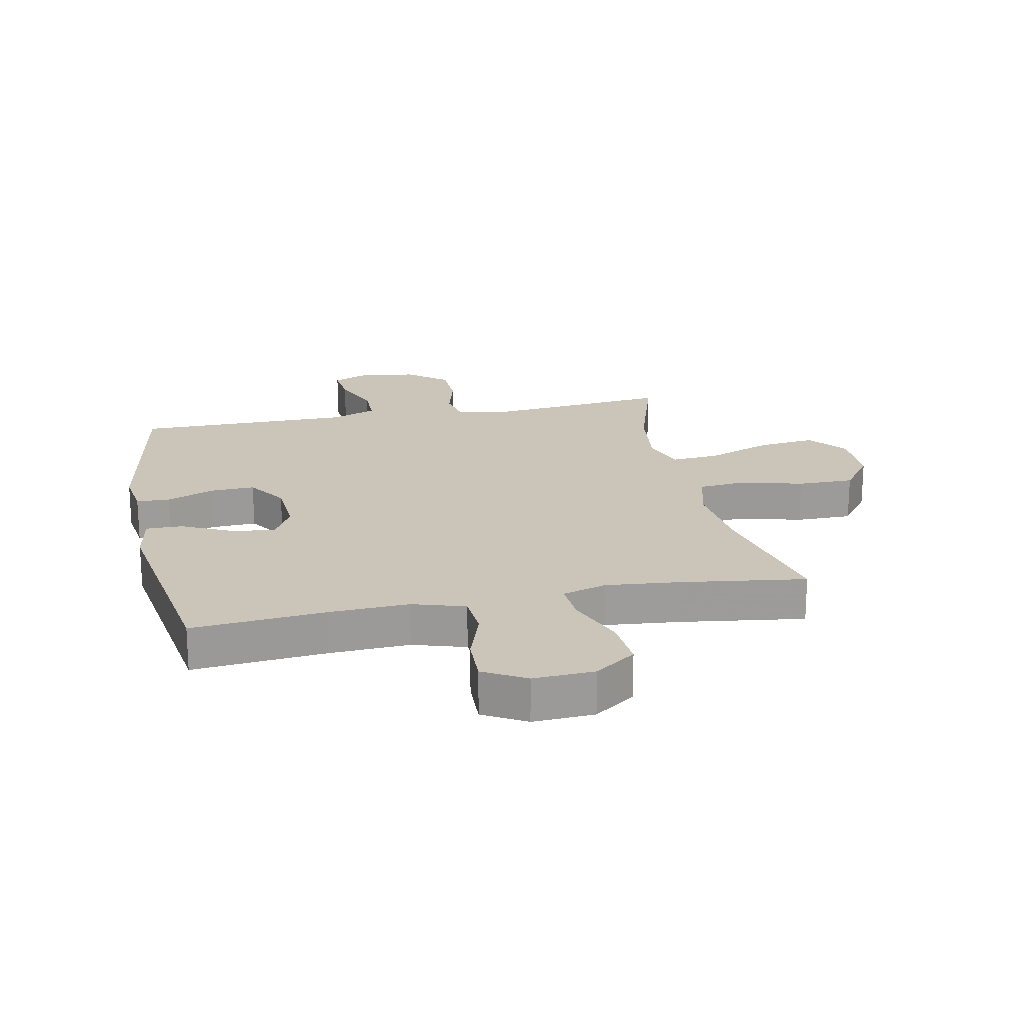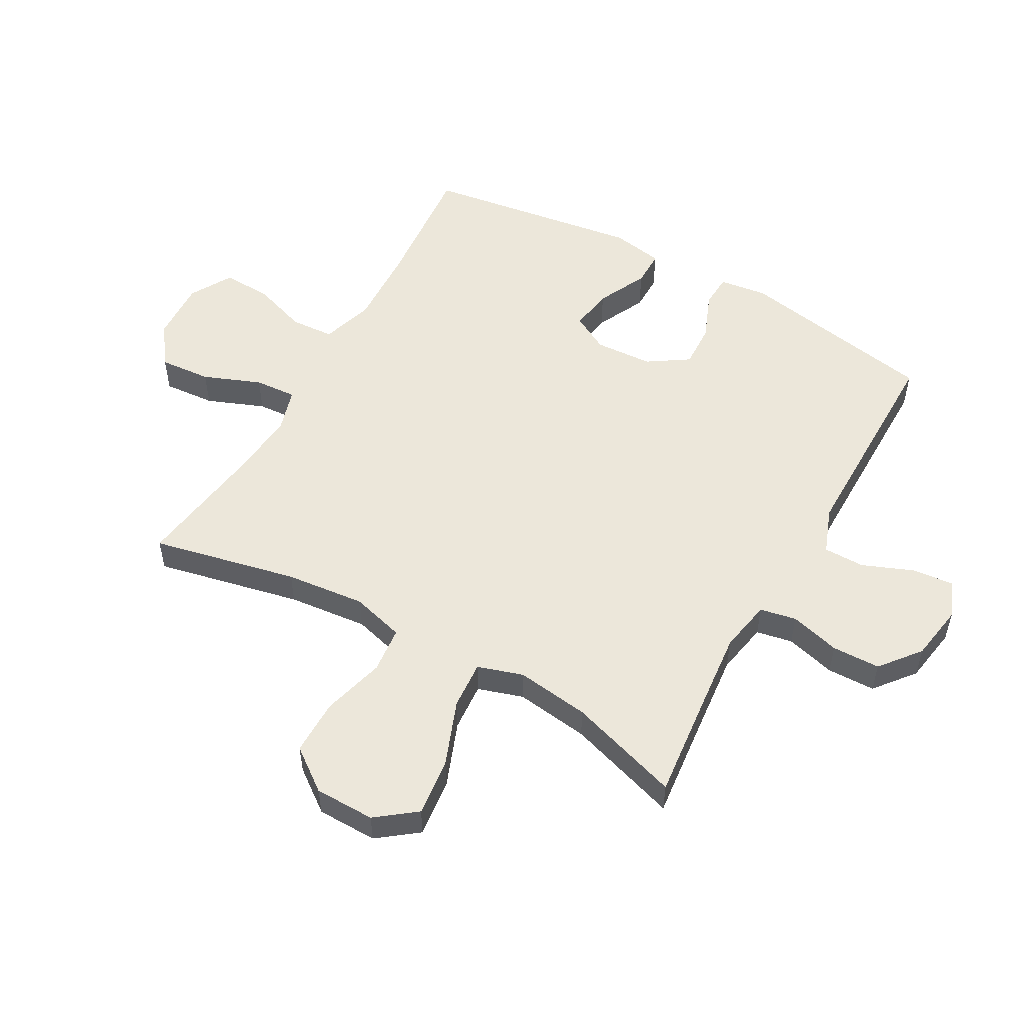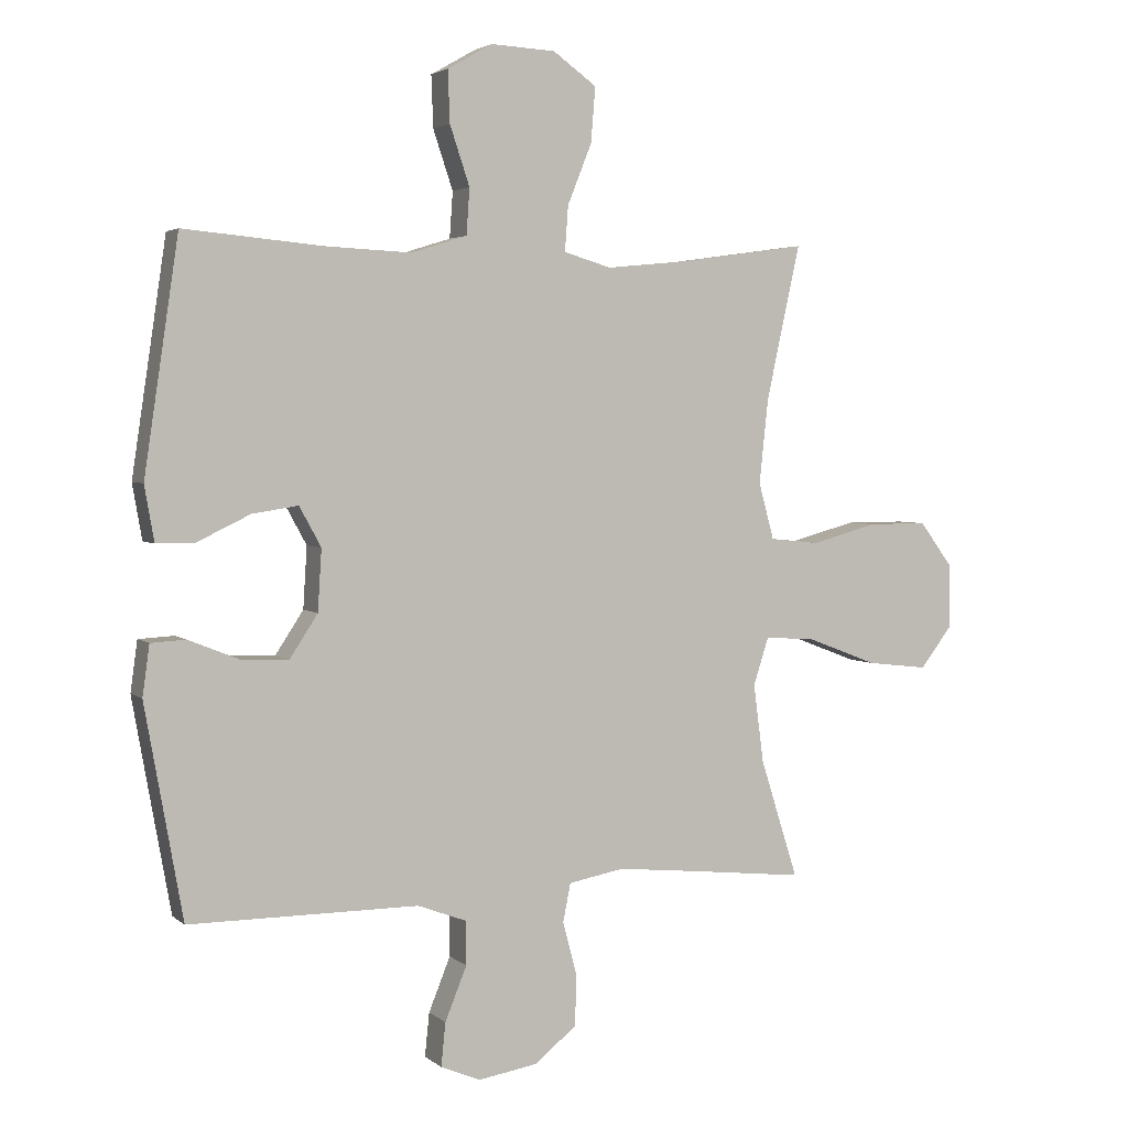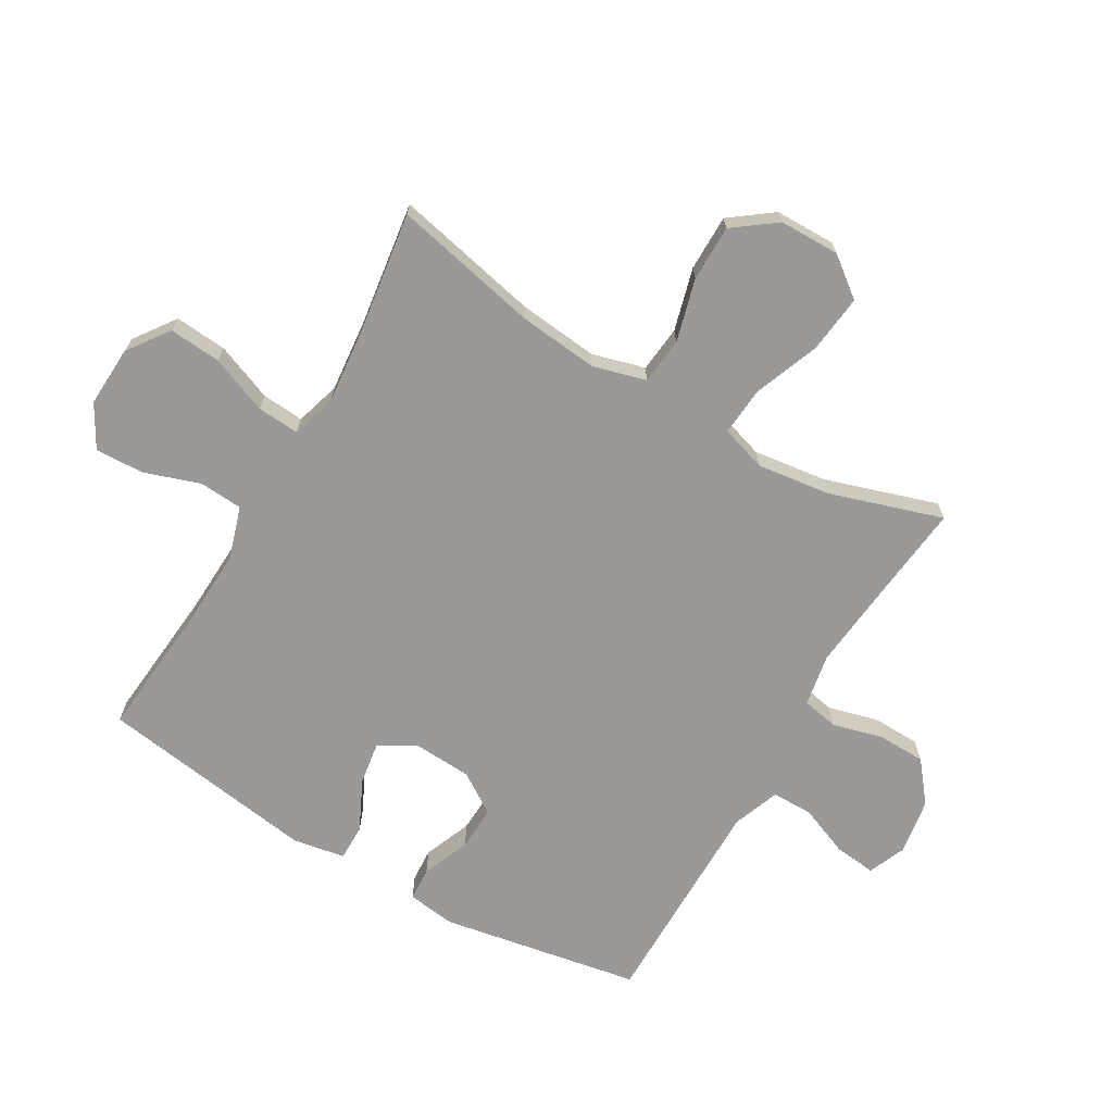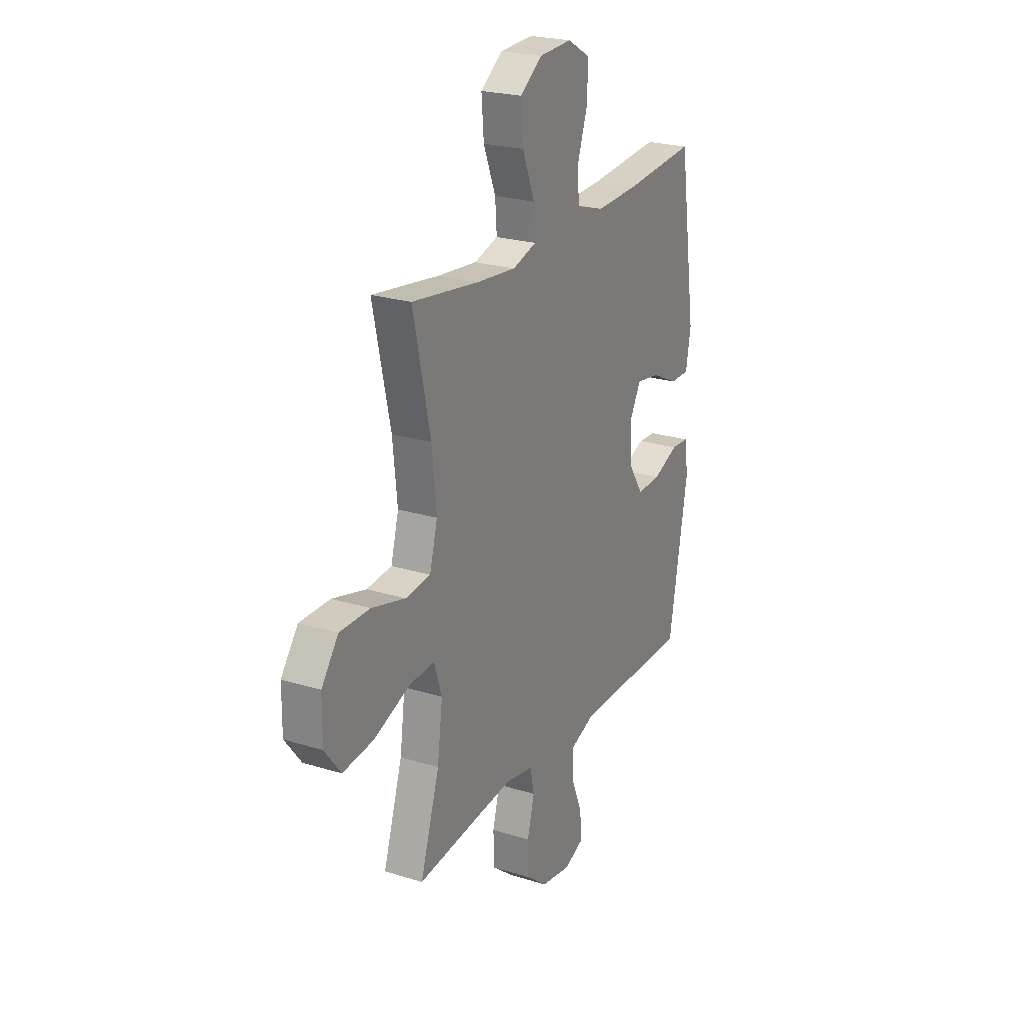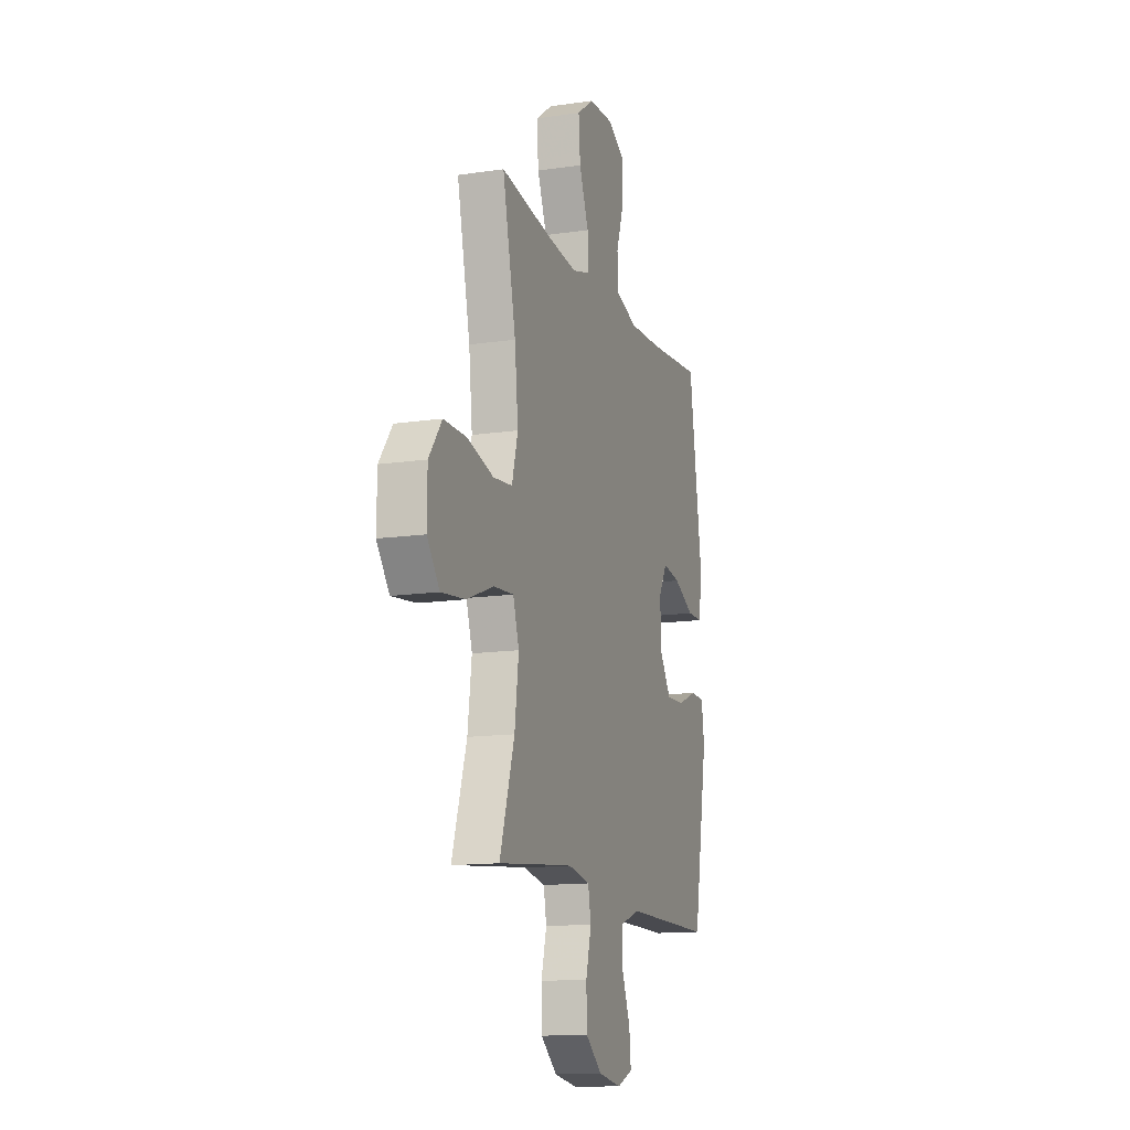
<metadata>
{"format":"obj","ext":"obj","renderer":"f3d","projection":"perspective","resolution":1024,"background":"white","views":[{"elev":20.4,"azim":-11.6,"up":"+Y"},{"elev":53.2,"azim":119.4,"up":"+Y"},{"elev":3.4,"azim":-23.5,"up":"+Z"},{"elev":-69.0,"azim":59.8,"up":"+Y"},{"elev":23.6,"azim":117.5,"up":"+Z"},{"elev":-13.6,"azim":108.3,"up":"+Z"}]}
</metadata>
<code>
v -0.5 0.07 -0.5
v -0.559 0.07 -0.169
v -0.548 0.07 -0.09
v -0.493 0.07 -0.087
v -0.414 0.07 -0.119
v -0.34 0.07 -0.122
v -0.296 0.07 -0.055
v -0.29 0.07 0.041
v -0.324 0.07 0.103
v -0.396 0.07 0.092
v -0.479 0.07 0.052
v -0.539 0.07 0.052
v -0.554 0.07 0.138
v -0.5 0.07 0.5
v -0.28 0.07 0.48
v -0.148 0.07 0.474
v -0.061 0.07 0.501
v -0.056 0.07 0.573
v -0.087 0.07 0.665
v -0.09 0.07 0.746
v -0.02 0.07 0.786
v 0.081 0.07 0.781
v 0.149 0.07 0.732
v 0.142 0.07 0.646
v 0.104 0.07 0.551
v 0.099 0.07 0.481
v 0.173 0.07 0.459
v 0.294 0.07 0.471
v 0.5 0.07 0.5
v 0.447 0.07 0.259
v 0.433 0.07 0.127
v 0.457 0.07 0.039
v 0.534 0.07 0.031
v 0.638 0.07 0.059
v 0.731 0.07 0.059
v 0.783 0.07 -0.011
v 0.784 0.07 -0.111
v 0.734 0.07 -0.176
v 0.638 0.07 -0.165
v 0.529 0.07 -0.123
v 0.449 0.07 -0.117
v 0.425 0.07 -0.192
v 0.441 0.07 -0.314
v 0.5 0.07 -0.5
v 0.324 0.07 -0.481
v 0.195 0.07 -0.468
v 0.108 0.07 -0.484
v 0.096 0.07 -0.544
v 0.118 0.07 -0.627
v 0.116 0.07 -0.707
v 0.05 0.07 -0.76
v -0.043 0.07 -0.775
v -0.105 0.07 -0.749
v -0.098 0.07 -0.681
v -0.064 0.07 -0.597
v -0.064 0.07 -0.529
v -0.141 0.07 -0.5
v -0.261 0.07 -0.5
v -0.5 0 -0.5
v -0.559 0 -0.169
v -0.548 0 -0.09
v -0.493 0 -0.087
v -0.414 0 -0.119
v -0.34 0 -0.122
v -0.296 0 -0.055
v -0.29 0 0.041
v -0.324 0 0.103
v -0.396 0 0.092
v -0.479 0 0.052
v -0.539 0 0.052
v -0.554 0 0.138
v -0.5 0 0.5
v -0.28 0 0.48
v -0.148 0 0.474
v -0.061 0 0.501
v -0.056 0 0.573
v -0.087 0 0.665
v -0.09 0 0.746
v -0.02 0 0.786
v 0.081 0 0.781
v 0.149 0 0.732
v 0.142 0 0.646
v 0.104 0 0.551
v 0.099 0 0.481
v 0.173 0 0.459
v 0.294 0 0.471
v 0.5 0 0.5
v 0.447 0 0.259
v 0.433 0 0.127
v 0.457 0 0.039
v 0.534 0 0.031
v 0.638 0 0.059
v 0.731 0 0.059
v 0.783 0 -0.011
v 0.784 0 -0.111
v 0.734 0 -0.176
v 0.638 0 -0.165
v 0.529 0 -0.123
v 0.449 0 -0.117
v 0.425 0 -0.192
v 0.441 0 -0.314
v 0.5 0 -0.5
v 0.324 0 -0.481
v 0.195 0 -0.468
v 0.108 0 -0.484
v 0.096 0 -0.544
v 0.118 0 -0.627
v 0.116 0 -0.707
v 0.05 0 -0.76
v -0.043 0 -0.775
v -0.105 0 -0.749
v -0.098 0 -0.681
v -0.064 0 -0.597
v -0.064 0 -0.529
v -0.141 0 -0.5
v -0.261 0 -0.5
f 53 54 55
f 52 53 55
f 51 52 55
f 50 51 55
f 49 50 55
f 48 49 55
f 47 48 55 56
f 43 44 45
f 42 43 45 46
f 41 42 46 47
f 38 39 40
f 37 38 40
f 36 37 40
f 35 36 40
f 34 35 40
f 33 34 40
f 32 33 40 41
f 47 56 57
f 41 47 57
f 32 41 57
f 31 32 57
f 23 24 25
f 22 23 25
f 21 22 25
f 20 21 25
f 19 20 25
f 18 19 25
f 17 18 25 26
f 16 17 26 27
f 13 14 15
f 12 13 15
f 11 12 15
f 10 11 15
f 15 16 27
f 10 15 27
f 9 10 27
f 3 4 5
f 2 3 5
f 1 2 5
f 58 1 5
f 58 5 6
f 58 6 7
f 57 58 7
f 31 57 7
f 30 31 7
f 30 7 8
f 29 30 8
f 28 29 8
f 8 9 27 28
f 113 112 111
f 113 111 110
f 113 110 109
f 113 109 108
f 113 108 107
f 113 107 106
f 114 113 106 105
f 103 102 101
f 104 103 101 100
f 105 104 100 99
f 98 97 96
f 98 96 95
f 98 95 94
f 98 94 93
f 98 93 92
f 98 92 91
f 99 98 91 90
f 115 114 105
f 115 105 99
f 115 99 90
f 115 90 89
f 83 82 81
f 83 81 80
f 83 80 79
f 83 79 78
f 83 78 77
f 83 77 76
f 84 83 76 75
f 85 84 75 74
f 73 72 71
f 73 71 70
f 73 70 69
f 73 69 68
f 85 74 73
f 85 73 68
f 85 68 67
f 63 62 61
f 63 61 60
f 63 60 59
f 63 59 116
f 64 63 116
f 65 64 116
f 65 116 115
f 65 115 89
f 65 89 88
f 66 65 88
f 66 88 87
f 66 87 86
f 86 85 67 66
f 1 59 60 2
f 2 60 61 3
f 3 61 62 4
f 4 62 63 5
f 5 63 64 6
f 6 64 65 7
f 7 65 66 8
f 8 66 67 9
f 9 67 68 10
f 10 68 69 11
f 11 69 70 12
f 12 70 71 13
f 13 71 72 14
f 14 72 73 15
f 15 73 74 16
f 16 74 75 17
f 17 75 76 18
f 18 76 77 19
f 19 77 78 20
f 20 78 79 21
f 21 79 80 22
f 22 80 81 23
f 23 81 82 24
f 24 82 83 25
f 25 83 84 26
f 26 84 85 27
f 27 85 86 28
f 28 86 87 29
f 29 87 88 30
f 30 88 89 31
f 31 89 90 32
f 32 90 91 33
f 33 91 92 34
f 34 92 93 35
f 35 93 94 36
f 36 94 95 37
f 37 95 96 38
f 38 96 97 39
f 39 97 98 40
f 40 98 99 41
f 41 99 100 42
f 42 100 101 43
f 43 101 102 44
f 44 102 103 45
f 45 103 104 46
f 46 104 105 47
f 47 105 106 48
f 48 106 107 49
f 49 107 108 50
f 50 108 109 51
f 51 109 110 52
f 52 110 111 53
f 53 111 112 54
f 54 112 113 55
f 55 113 114 56
f 56 114 115 57
f 57 115 116 58
f 58 116 59 1

</code>
